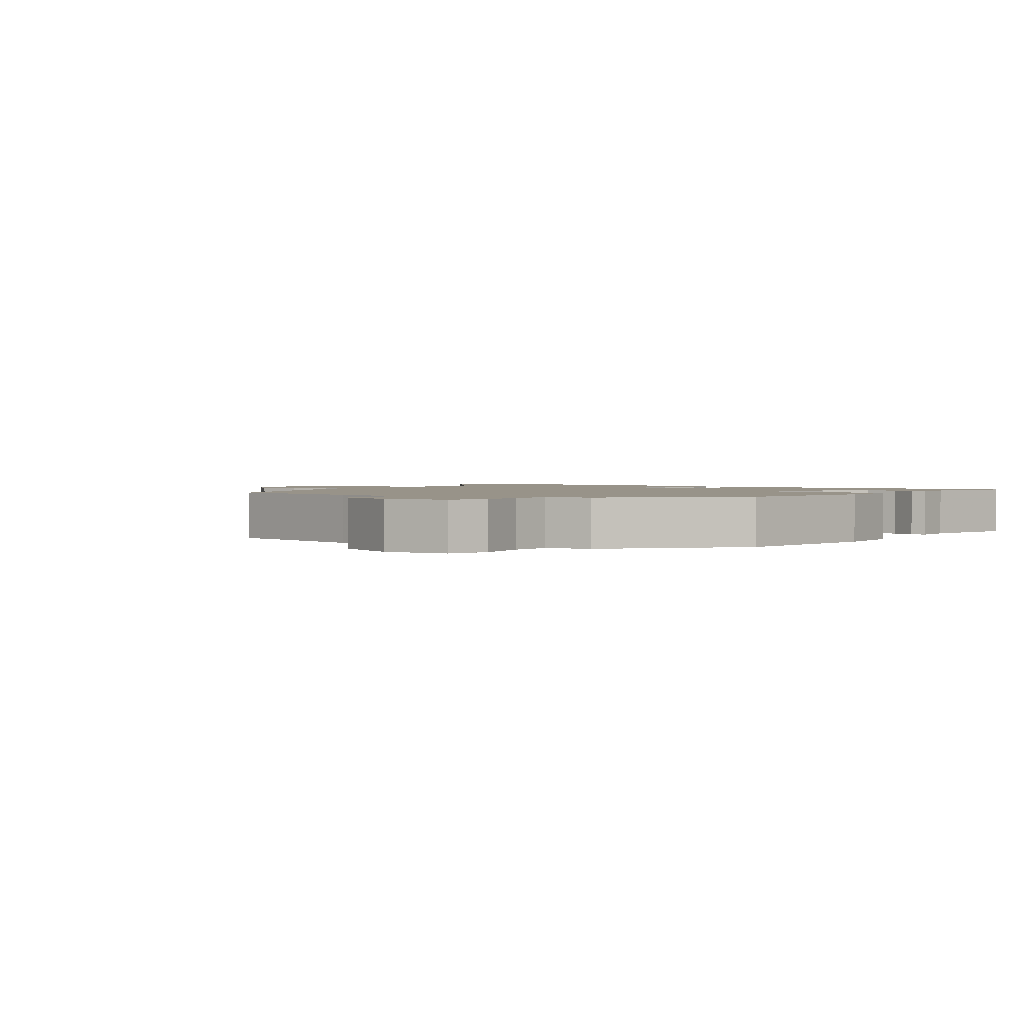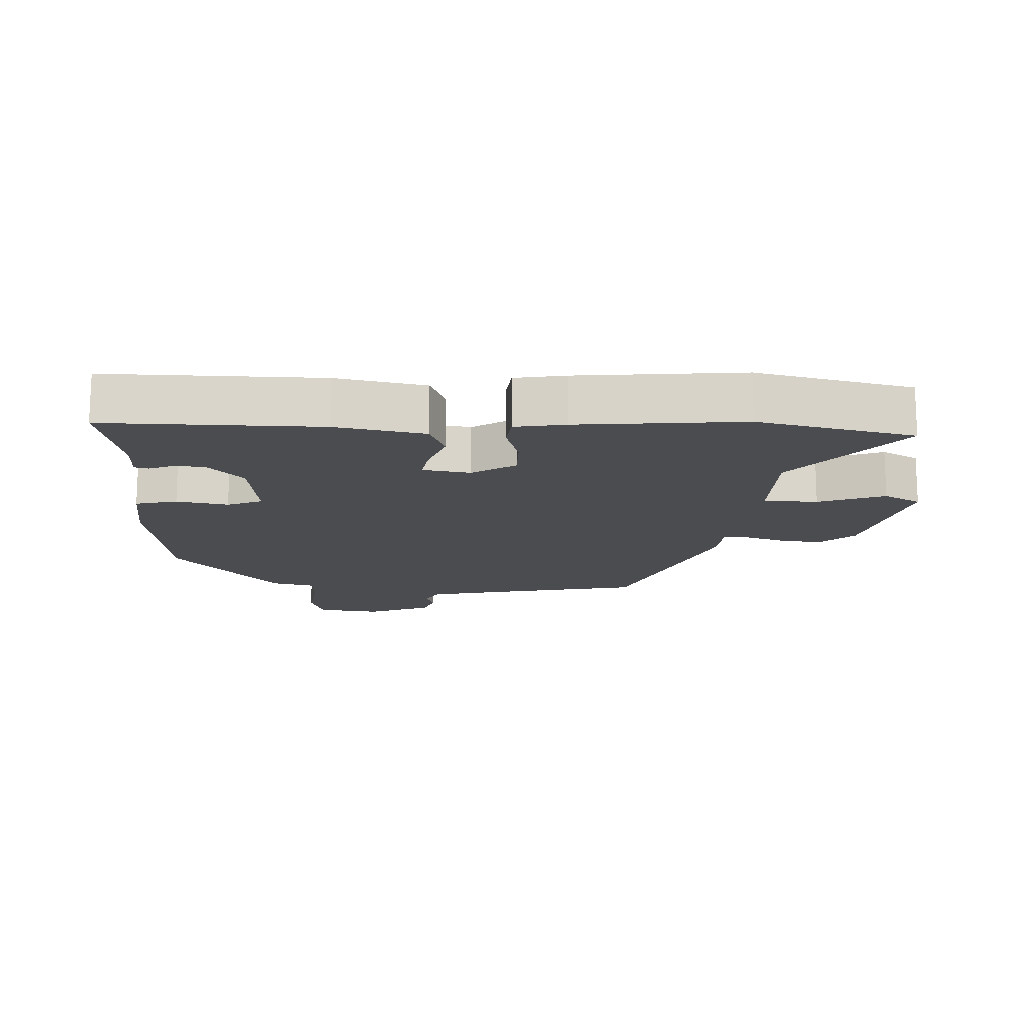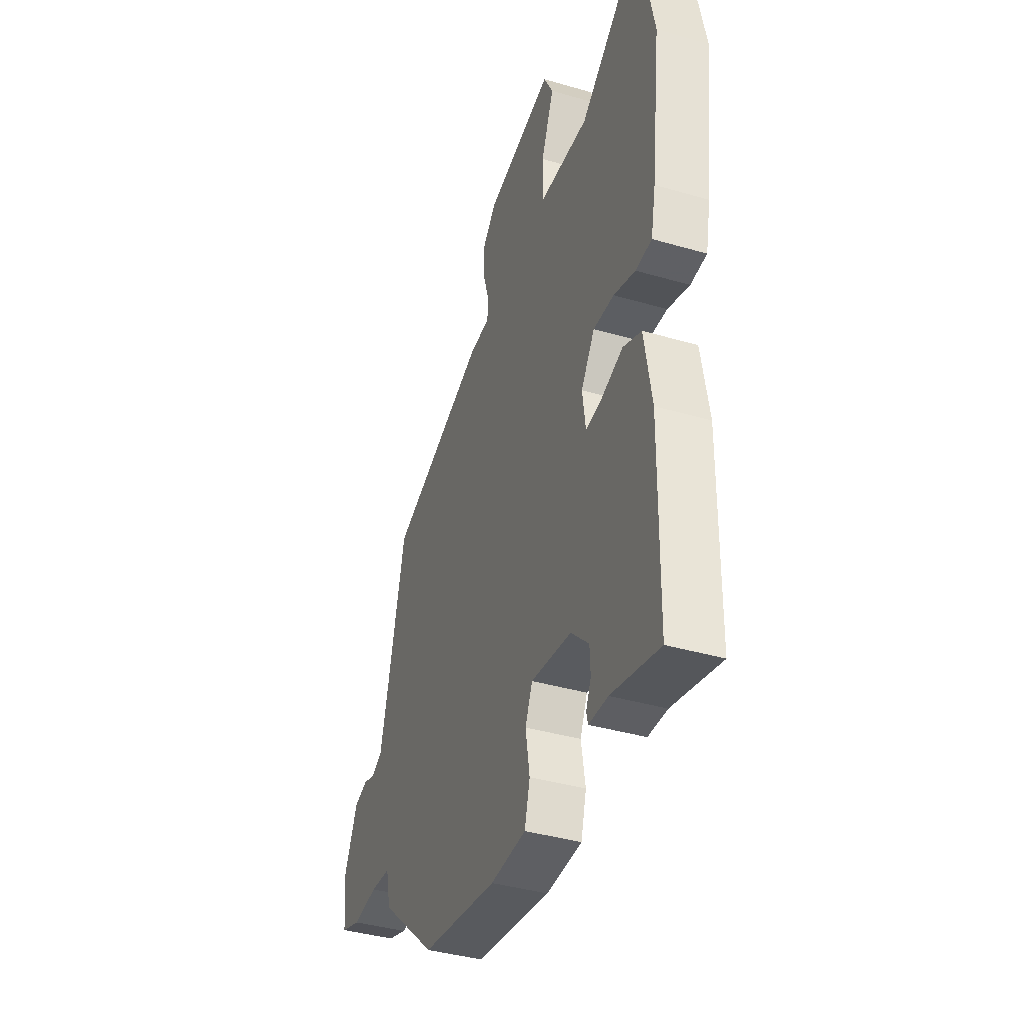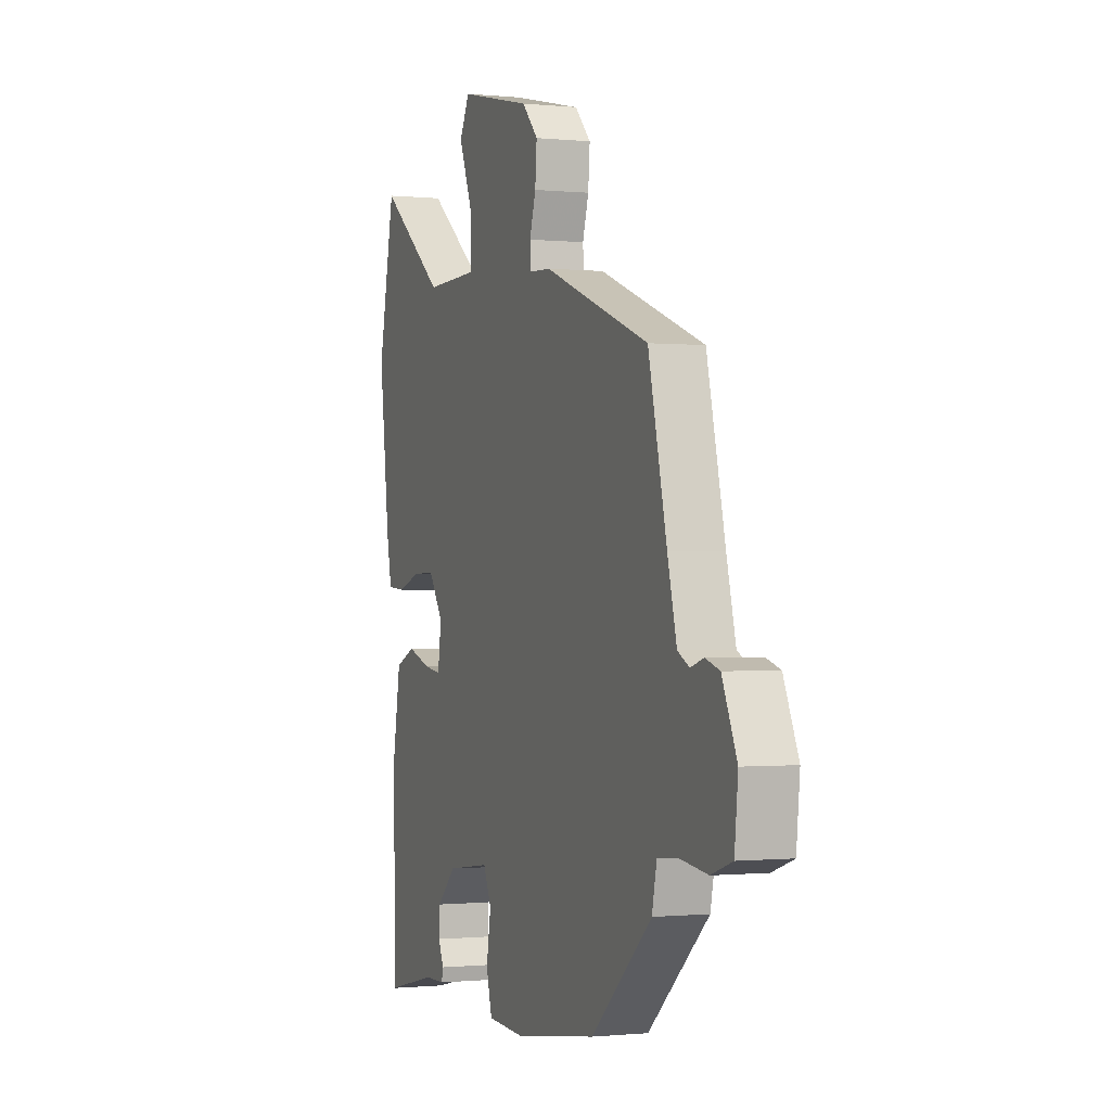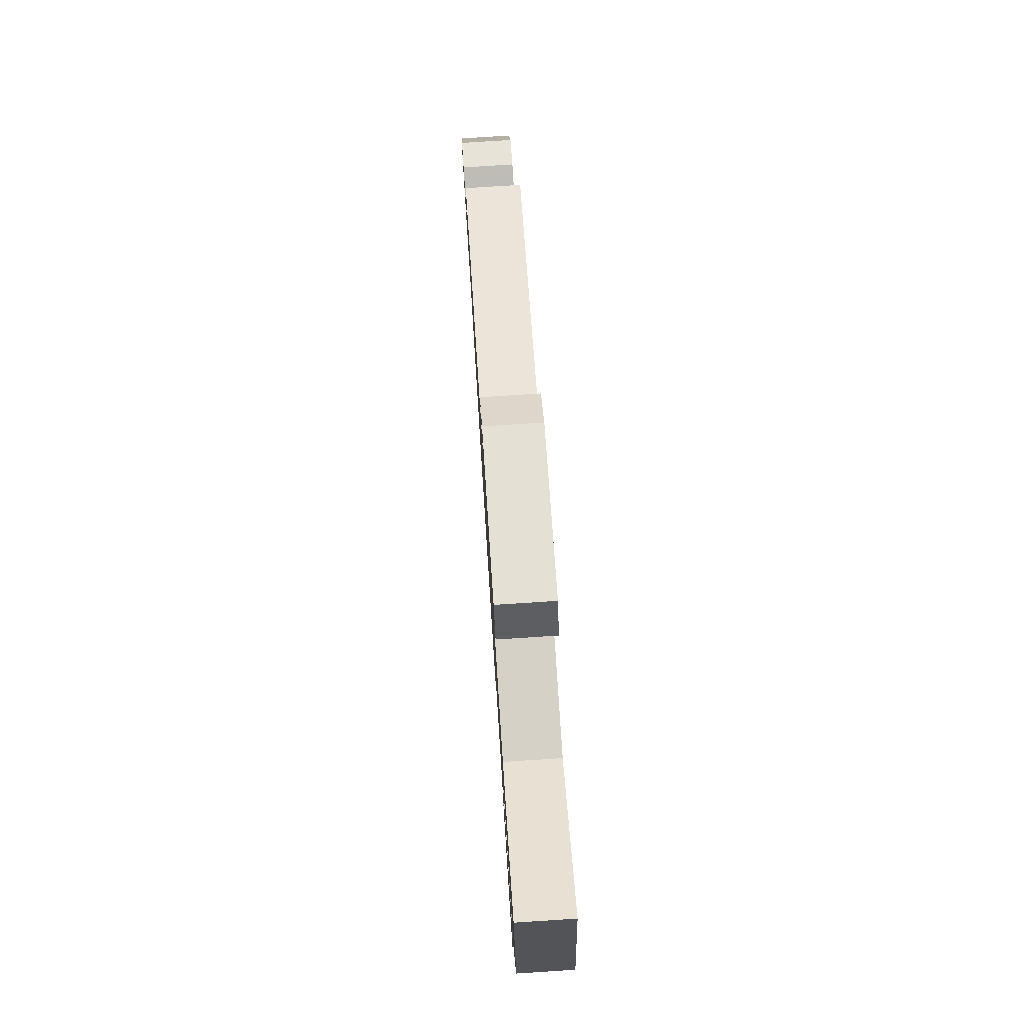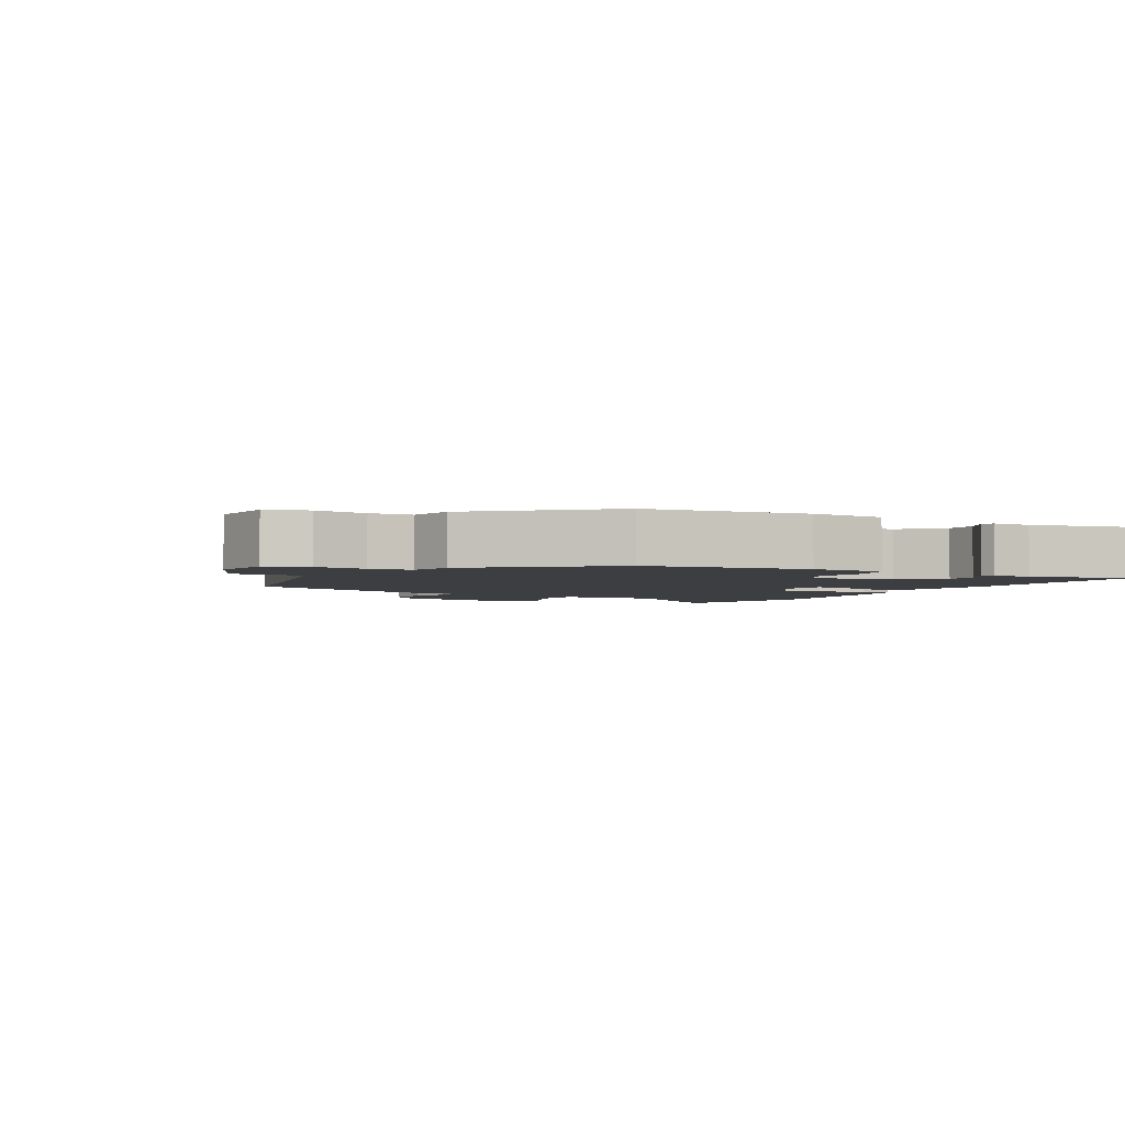
<metadata>
{"format":"obj","ext":"obj","renderer":"f3d","projection":"perspective","resolution":1024,"background":"white","views":[{"elev":1.6,"azim":124.7,"up":"+Y"},{"elev":-15.1,"azim":-93.9,"up":"+Y"},{"elev":-39.3,"azim":-110.0,"up":"+Z"},{"elev":-0.6,"azim":69.2,"up":"+Z"},{"elev":77.9,"azim":-93.7,"up":"+Z"},{"elev":-3.0,"azim":150.6,"up":"+Y"}]}
</metadata>
<code>
v 0.476 0.07 0.347
v 0.53 0.07 0.117
v 0.557 0.07 0.01
v 0.591 0.07 -0.008
v 0.629 0.07 0.004
v 0.671 0.07 -0.009
v 0.714 0.07 -0.105
v 0.704 0.07 -0.202
v 0.642 0.07 -0.223
v 0.564 0.07 -0.213
v 0.501 0.07 -0.218
v 0.487 0.07 -0.284
v 0.309 0.07 -0.443
v 0.07 0.07 -0.48
v -0.042 0.07 -0.474
v -0.059 0.07 -0.411
v -0.046 0.07 -0.333
v -0.069 0.07 -0.281
v -0.196 0.07 -0.298
v -0.252 0.07 -0.352
v -0.254 0.07 -0.399
v -0.238 0.07 -0.435
v -0.243 0.07 -0.456
v -0.303 0.07 -0.457
v -0.454 0.07 -0.493
v -0.458 0.07 -0.169
v -0.435 0.07 -0.034
v -0.377 0.07 -0.009
v -0.309 0.07 -0.032
v -0.258 0.07 -0.039
v -0.248 0.07 0.033
v -0.291 0.07 0.097
v -0.356 0.07 0.095
v -0.424 0.07 0.073
v -0.475 0.07 0.077
v -0.49 0.07 0.153
v -0.52 0.07 0.401
v -0.472 0.07 0.637
v -0.279 0.07 0.486
v -0.125 0.07 0.49
v -0.124 0.07 0.571
v -0.164 0.07 0.67
v -0.135 0.07 0.726
v 0.077 0.07 0.678
v 0.124 0.07 0.628
v 0.119 0.07 0.565
v 0.101 0.07 0.506
v 0.104 0.07 0.466
v 0.166 0.07 0.463
v 0.476 0 0.347
v 0.53 0 0.117
v 0.557 0 0.01
v 0.591 0 -0.008
v 0.629 0 0.004
v 0.671 0 -0.009
v 0.714 0 -0.105
v 0.704 0 -0.202
v 0.642 0 -0.223
v 0.564 0 -0.213
v 0.501 0 -0.218
v 0.487 0 -0.284
v 0.309 0 -0.443
v 0.07 0 -0.48
v -0.042 0 -0.474
v -0.059 0 -0.411
v -0.046 0 -0.333
v -0.069 0 -0.281
v -0.196 0 -0.298
v -0.252 0 -0.352
v -0.254 0 -0.399
v -0.238 0 -0.435
v -0.243 0 -0.456
v -0.303 0 -0.457
v -0.454 0 -0.493
v -0.458 0 -0.169
v -0.435 0 -0.034
v -0.377 0 -0.009
v -0.309 0 -0.032
v -0.258 0 -0.039
v -0.248 0 0.033
v -0.291 0 0.097
v -0.356 0 0.095
v -0.424 0 0.073
v -0.475 0 0.077
v -0.49 0 0.153
v -0.52 0 0.401
v -0.472 0 0.637
v -0.279 0 0.486
v -0.125 0 0.49
v -0.124 0 0.571
v -0.164 0 0.67
v -0.135 0 0.726
v 0.077 0 0.678
v 0.124 0 0.628
v 0.119 0 0.565
v 0.101 0 0.506
v 0.104 0 0.466
v 0.166 0 0.463
f 48 49 1 2
f 44 45 46 47
f 44 47 48
f 41 42 43 44
f 40 41 44 48
f 39 40 48 2
f 37 38 39
f 33 34 35 36
f 32 33 36 37
f 26 27 28 29
f 24 25 26 29
f 24 29 30
f 21 22 23 24
f 20 21 24 30
f 19 20 30 31
f 14 15 16 17
f 14 17 18
f 11 12 13 14
f 11 14 18
f 7 8 9 10
f 7 10 11
f 4 5 6 7
f 3 4 7 11
f 2 3 11 18
f 32 37 39 2
f 31 32 2
f 2 18 19 31
f 51 50 98 97
f 96 95 94 93
f 97 96 93
f 93 92 91 90
f 97 93 90 89
f 51 97 89 88
f 88 87 86
f 85 84 83 82
f 86 85 82 81
f 78 77 76 75
f 78 75 74 73
f 79 78 73
f 73 72 71 70
f 79 73 70 69
f 80 79 69 68
f 66 65 64 63
f 67 66 63
f 63 62 61 60
f 67 63 60
f 59 58 57 56
f 60 59 56
f 56 55 54 53
f 60 56 53 52
f 67 60 52 51
f 51 88 86 81
f 51 81 80
f 80 68 67 51
f 1 50 51 2
f 2 51 52 3
f 3 52 53 4
f 4 53 54 5
f 5 54 55 6
f 6 55 56 7
f 7 56 57 8
f 8 57 58 9
f 9 58 59 10
f 10 59 60 11
f 11 60 61 12
f 12 61 62 13
f 13 62 63 14
f 14 63 64 15
f 15 64 65 16
f 16 65 66 17
f 17 66 67 18
f 18 67 68 19
f 19 68 69 20
f 20 69 70 21
f 21 70 71 22
f 22 71 72 23
f 23 72 73 24
f 24 73 74 25
f 25 74 75 26
f 26 75 76 27
f 27 76 77 28
f 28 77 78 29
f 29 78 79 30
f 30 79 80 31
f 31 80 81 32
f 32 81 82 33
f 33 82 83 34
f 34 83 84 35
f 35 84 85 36
f 36 85 86 37
f 37 86 87 38
f 38 87 88 39
f 39 88 89 40
f 40 89 90 41
f 41 90 91 42
f 42 91 92 43
f 43 92 93 44
f 44 93 94 45
f 45 94 95 46
f 46 95 96 47
f 47 96 97 48
f 48 97 98 49
f 49 98 50 1

</code>
